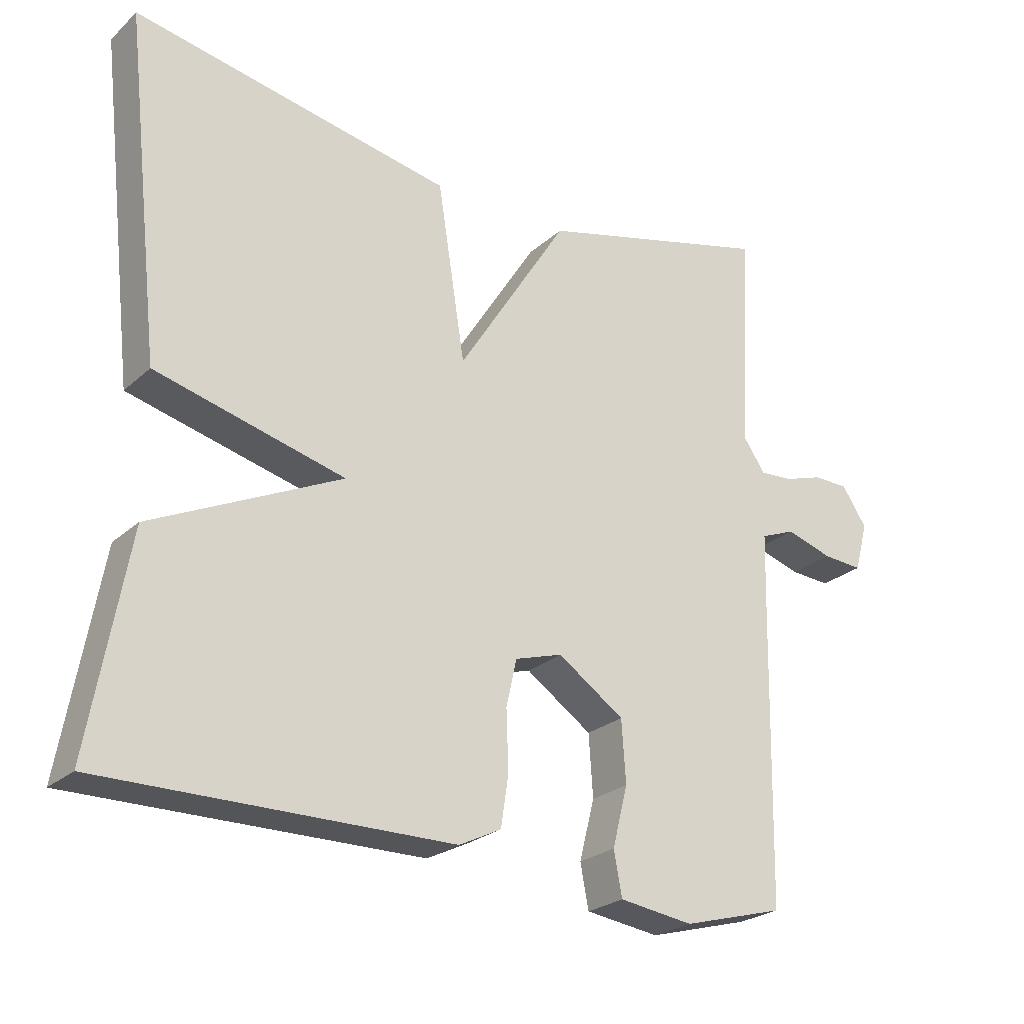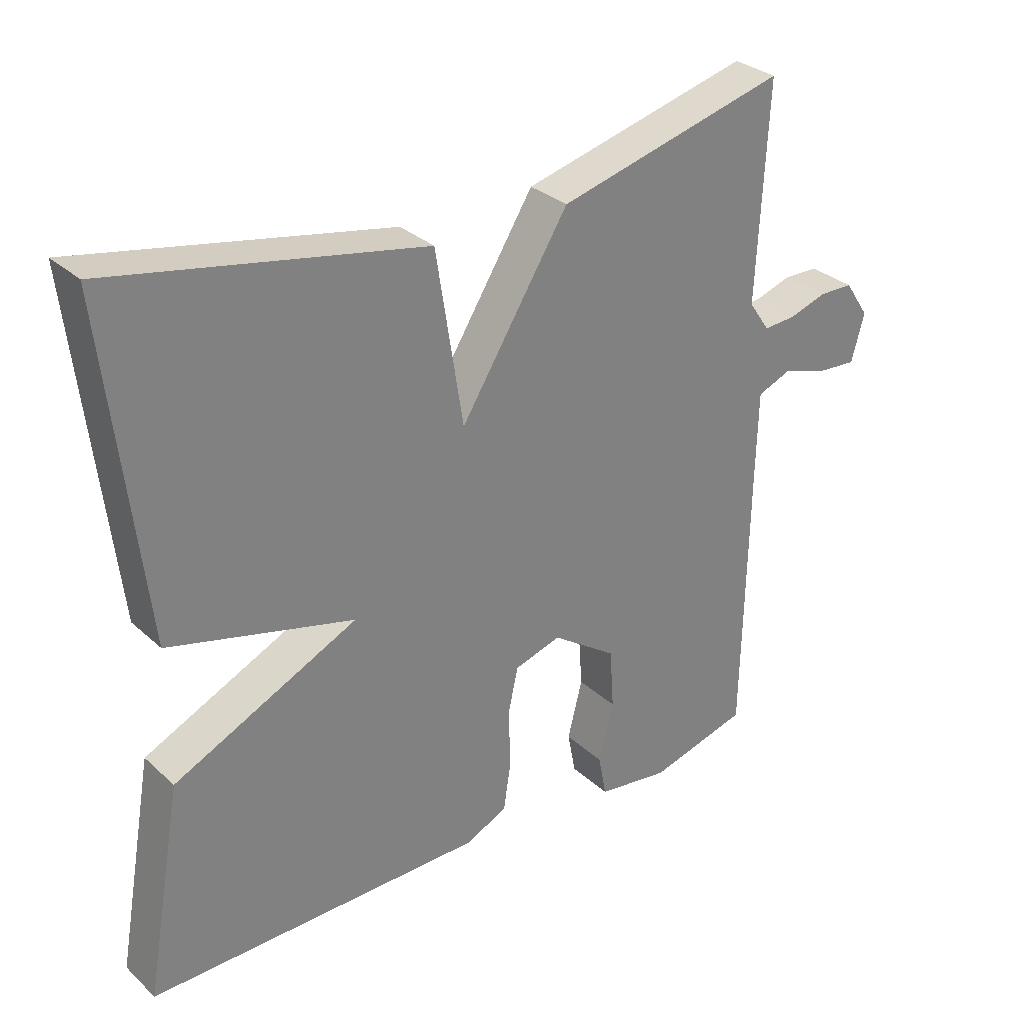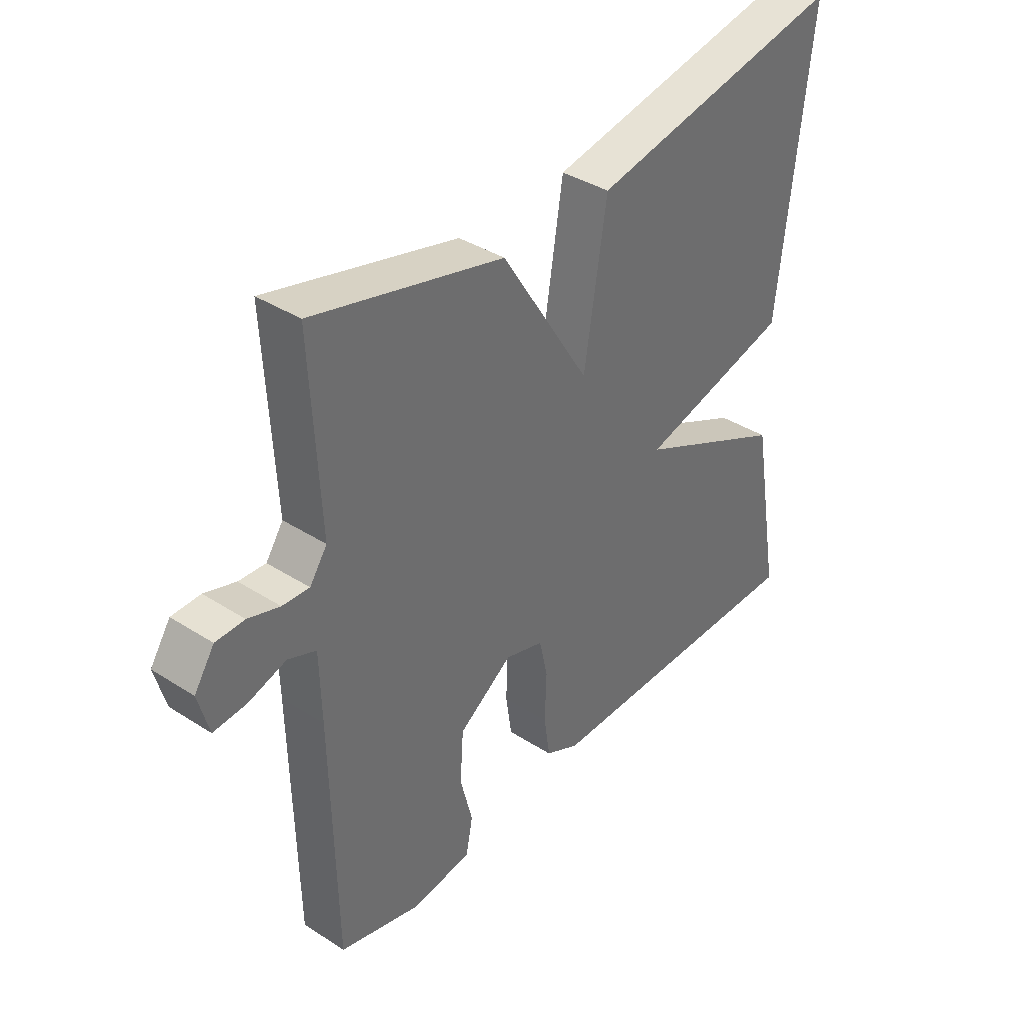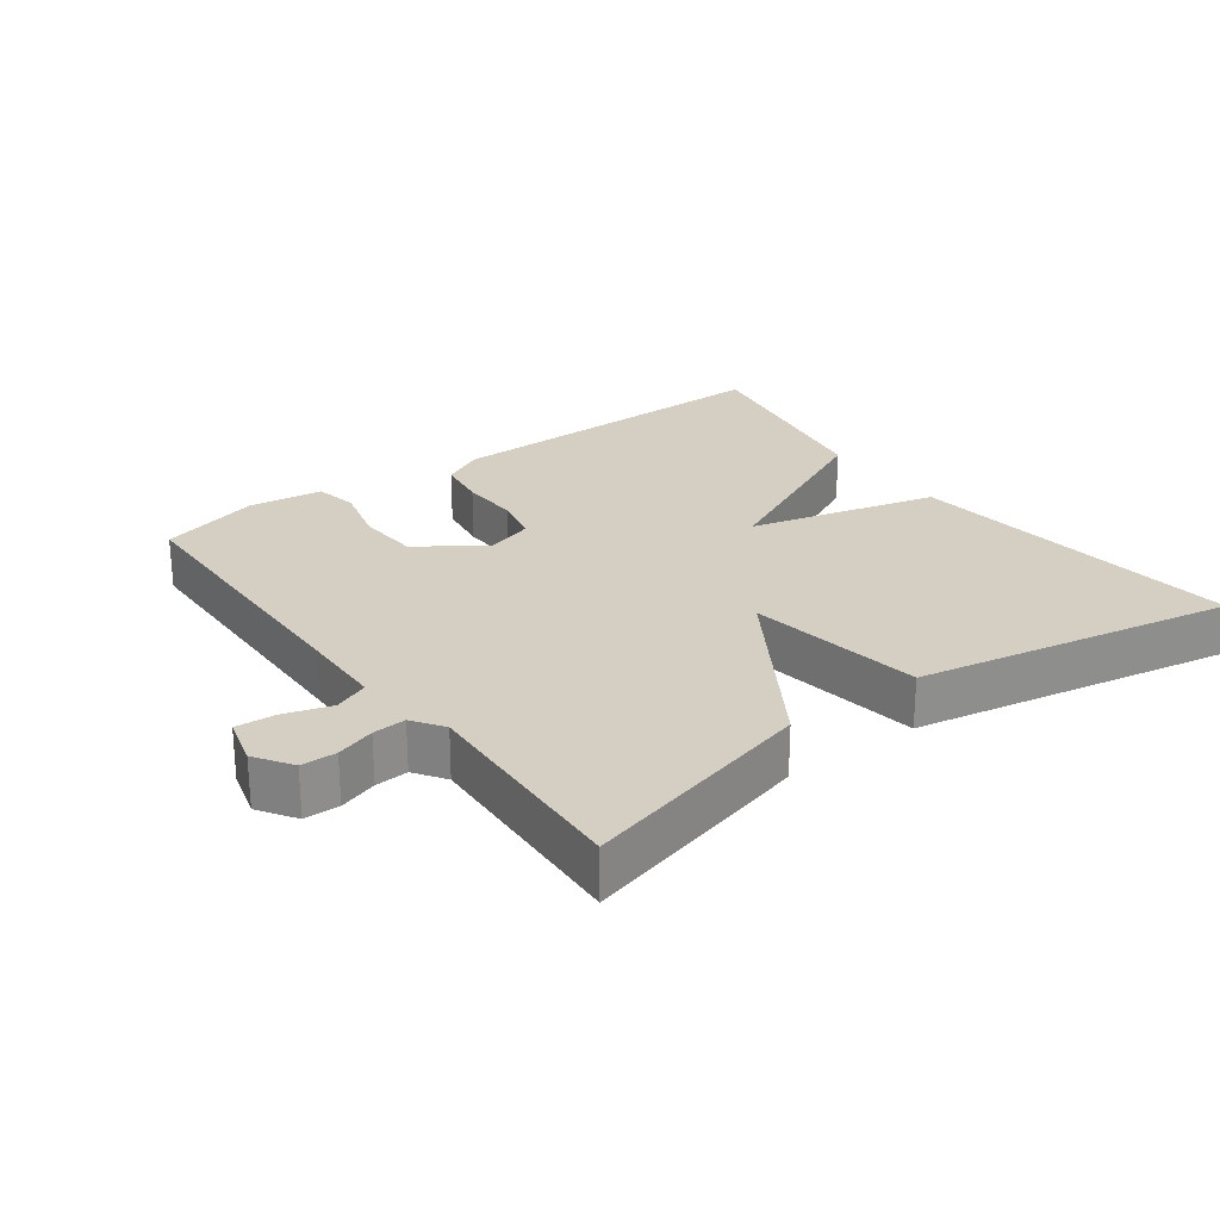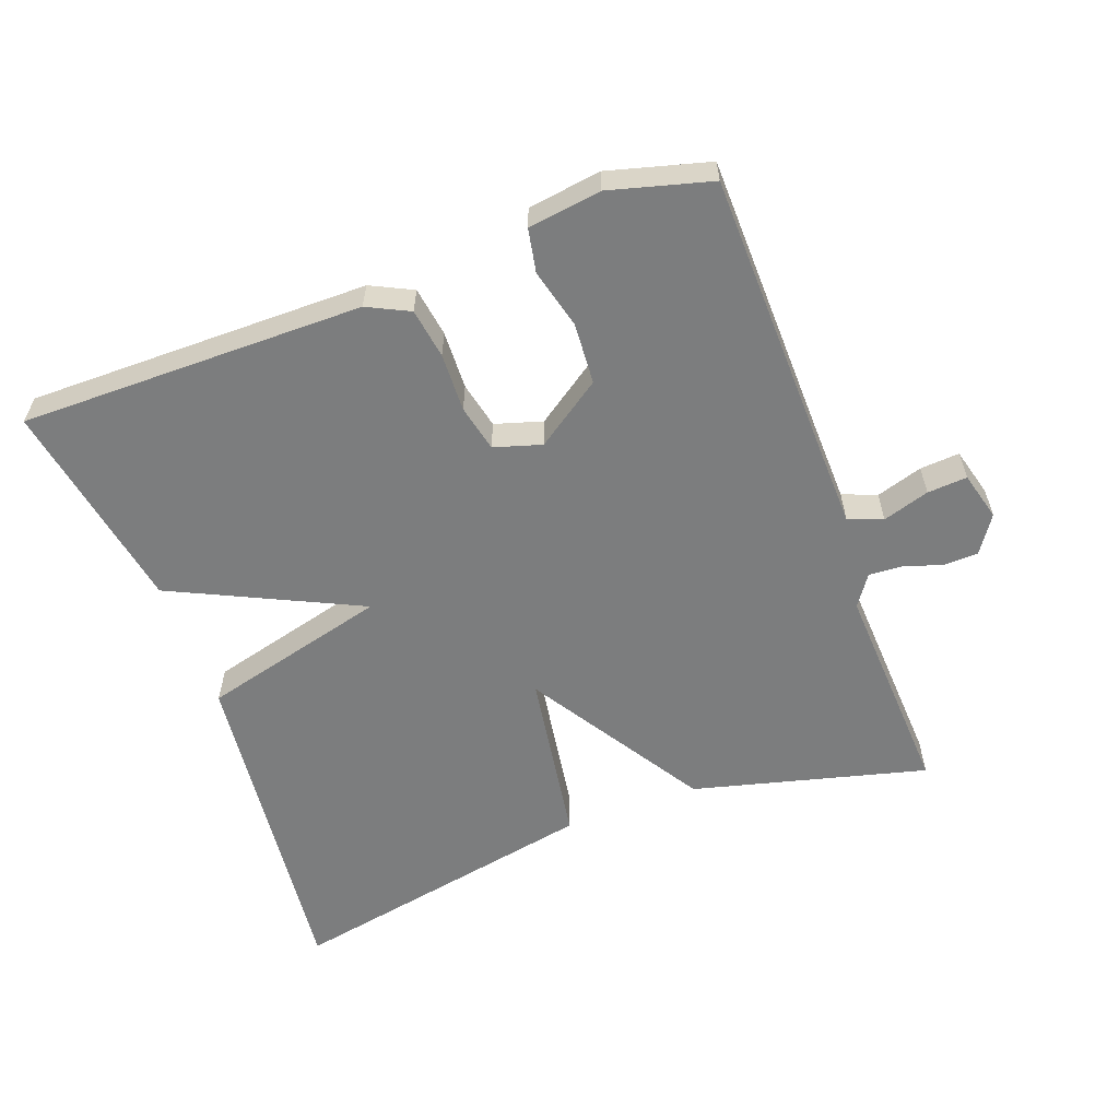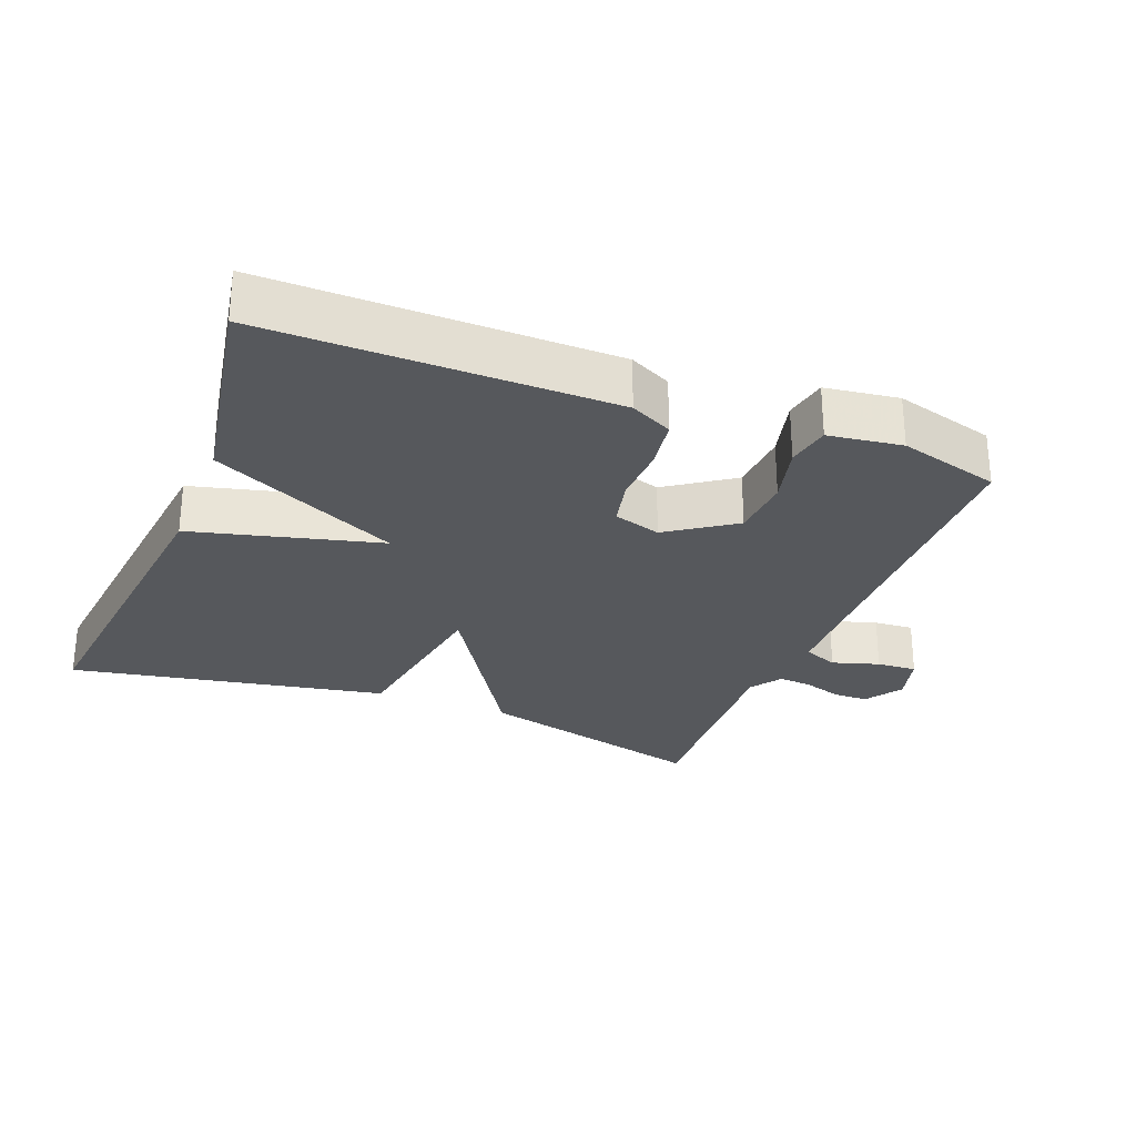
<metadata>
{"format":"obj","ext":"obj","renderer":"f3d","projection":"perspective","resolution":1024,"background":"white","views":[{"elev":-24.6,"azim":144.9,"up":"+Z"},{"elev":30.6,"azim":142.1,"up":"+Z"},{"elev":38.1,"azim":-50.8,"up":"+Z"},{"elev":25.6,"azim":-36.4,"up":"+Y"},{"elev":-59.0,"azim":-159.7,"up":"+Y"},{"elev":-27.9,"azim":158.6,"up":"+Y"}]}
</metadata>
<code>
v -0.5 0.07 -0.5
v -0.508 0.07 -0.083
v -0.511 0.07 0.037
v -0.561 0.07 0.057
v -0.629 0.07 0.036
v -0.687 0.07 0.032
v -0.706 0.07 0.103
v -0.67 0.07 0.157
v -0.619 0.07 0.158
v -0.563 0.07 0.14
v -0.515 0.07 0.137
v -0.484 0.07 0.182
v -0.5 0.07 0.5
v -0.16 0.07 0.412
v 0 0.07 0.157
v 0.04 0.07 0.412
v 0.5 0.07 0.5
v 0.445 0.07 0.01
v 0.172 0.07 -0.06
v 0.445 0.07 -0.19
v 0.5 0.07 -0.5
v -0.001 0.07 -0.497
v -0.062 0.07 -0.467
v -0.073 0.07 -0.394
v -0.07 0.07 -0.309
v -0.085 0.07 -0.241
v -0.154 0.07 -0.22
v -0.25 0.07 -0.286
v -0.256 0.07 -0.375
v -0.234 0.07 -0.462
v -0.246 0.07 -0.525
v -0.353 0.07 -0.54
v -0.5 0 -0.5
v -0.508 0 -0.083
v -0.511 0 0.037
v -0.561 0 0.057
v -0.629 0 0.036
v -0.687 0 0.032
v -0.706 0 0.103
v -0.67 0 0.157
v -0.619 0 0.158
v -0.563 0 0.14
v -0.515 0 0.137
v -0.484 0 0.182
v -0.5 0 0.5
v -0.16 0 0.412
v 0 0 0.157
v 0.04 0 0.412
v 0.5 0 0.5
v 0.445 0 0.01
v 0.172 0 -0.06
v 0.445 0 -0.19
v 0.5 0 -0.5
v -0.001 0 -0.497
v -0.062 0 -0.467
v -0.073 0 -0.394
v -0.07 0 -0.309
v -0.085 0 -0.241
v -0.154 0 -0.22
v -0.25 0 -0.286
v -0.256 0 -0.375
v -0.234 0 -0.462
v -0.246 0 -0.525
v -0.353 0 -0.54
f 32 1 2
f 31 32 2
f 30 31 2
f 29 30 2
f 28 29 2 3
f 27 28 3
f 26 27 3
f 23 24 25
f 22 23 25
f 21 22 25
f 20 21 25
f 19 20 25
f 19 25 26
f 17 18 19
f 16 17 19
f 15 16 19
f 15 19 26 3
f 12 13 14 15
f 15 3 4
f 12 15 4
f 11 12 4
f 8 9 10
f 7 8 10
f 6 7 10
f 5 6 10
f 4 5 10
f 4 10 11
f 34 33 64
f 34 64 63
f 34 63 62
f 34 62 61
f 35 34 61 60
f 35 60 59
f 35 59 58
f 57 56 55
f 57 55 54
f 57 54 53
f 57 53 52
f 57 52 51
f 58 57 51
f 51 50 49
f 51 49 48
f 51 48 47
f 35 58 51 47
f 47 46 45 44
f 36 35 47
f 36 47 44
f 36 44 43
f 42 41 40
f 42 40 39
f 42 39 38
f 42 38 37
f 42 37 36
f 43 42 36
f 1 33 34 2
f 2 34 35 3
f 3 35 36 4
f 4 36 37 5
f 5 37 38 6
f 6 38 39 7
f 7 39 40 8
f 8 40 41 9
f 9 41 42 10
f 10 42 43 11
f 11 43 44 12
f 12 44 45 13
f 13 45 46 14
f 14 46 47 15
f 15 47 48 16
f 16 48 49 17
f 17 49 50 18
f 18 50 51 19
f 19 51 52 20
f 20 52 53 21
f 21 53 54 22
f 22 54 55 23
f 23 55 56 24
f 24 56 57 25
f 25 57 58 26
f 26 58 59 27
f 27 59 60 28
f 28 60 61 29
f 29 61 62 30
f 30 62 63 31
f 31 63 64 32
f 32 64 33 1

</code>
